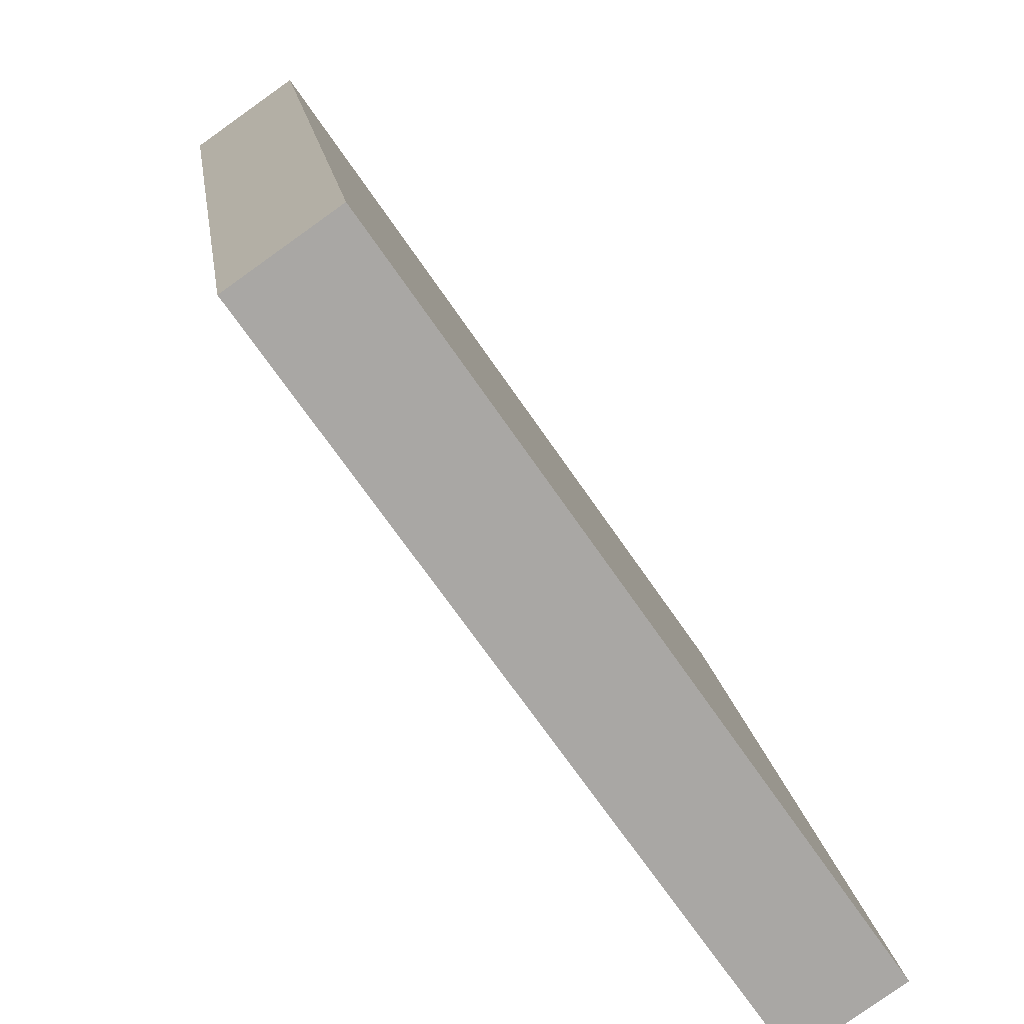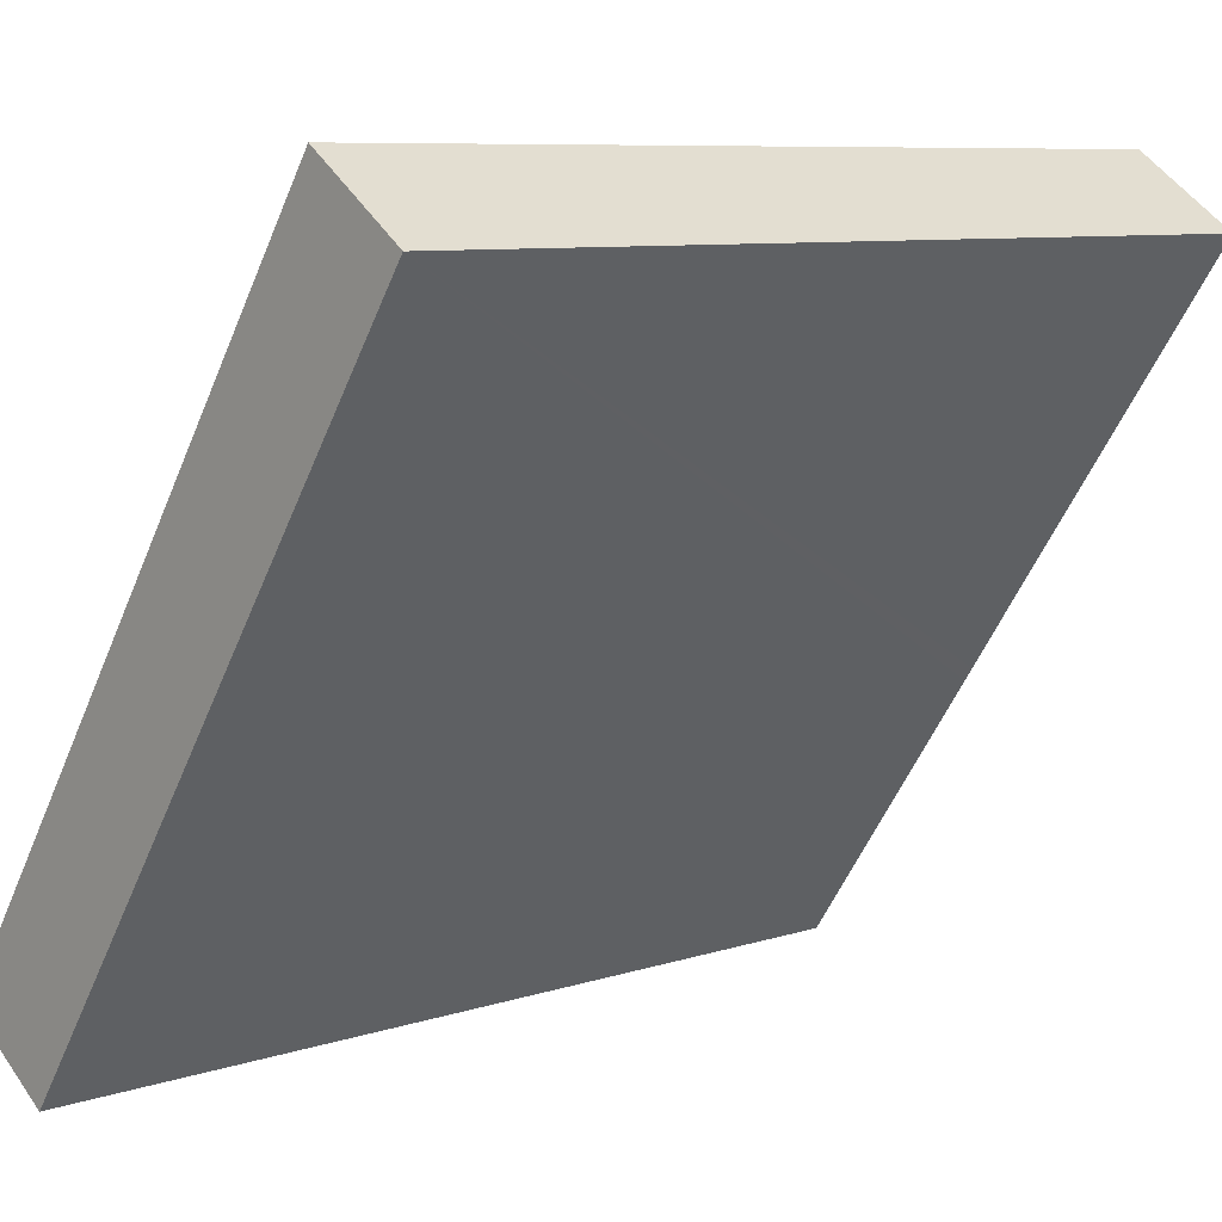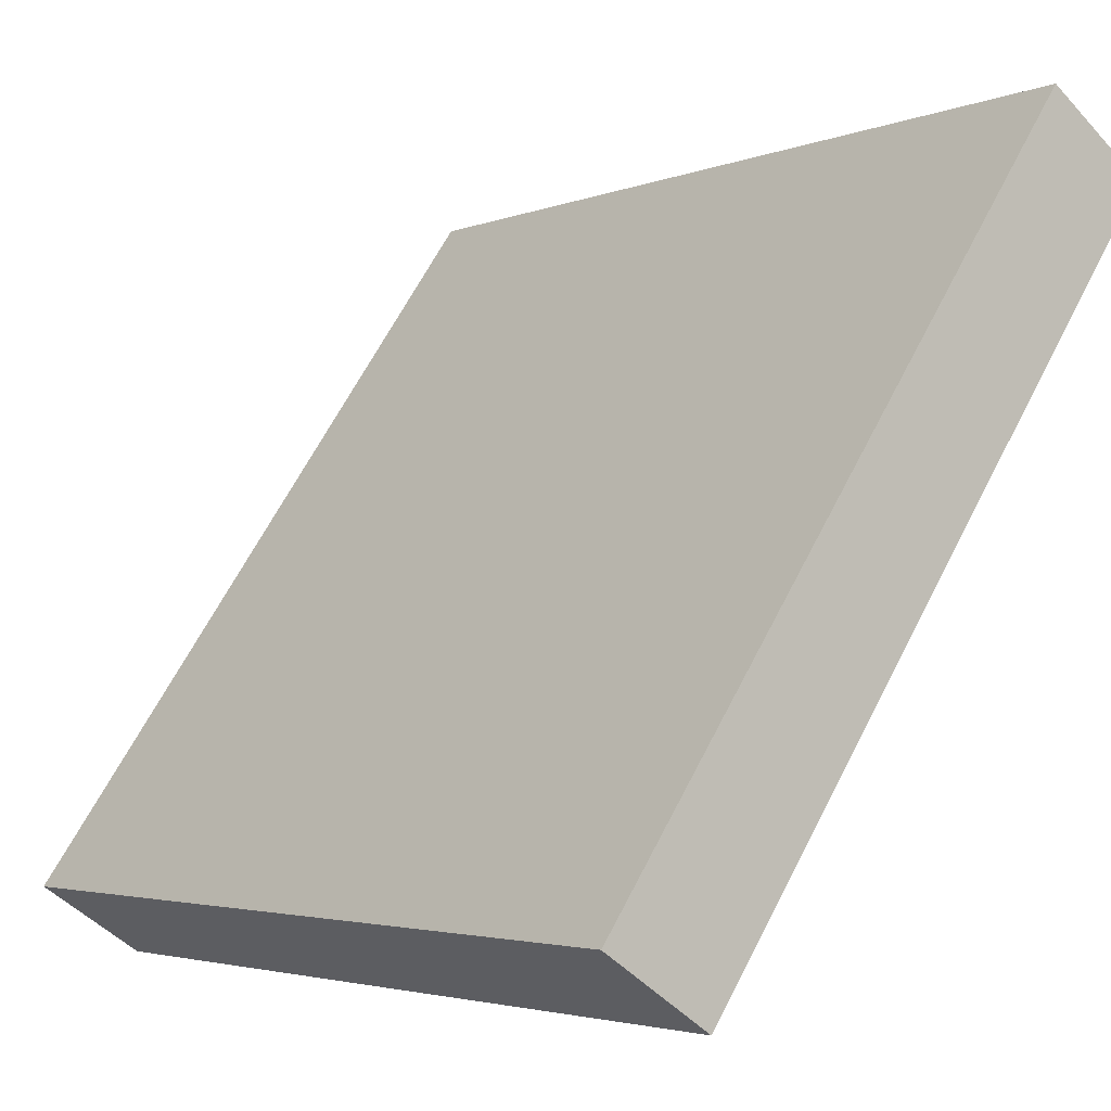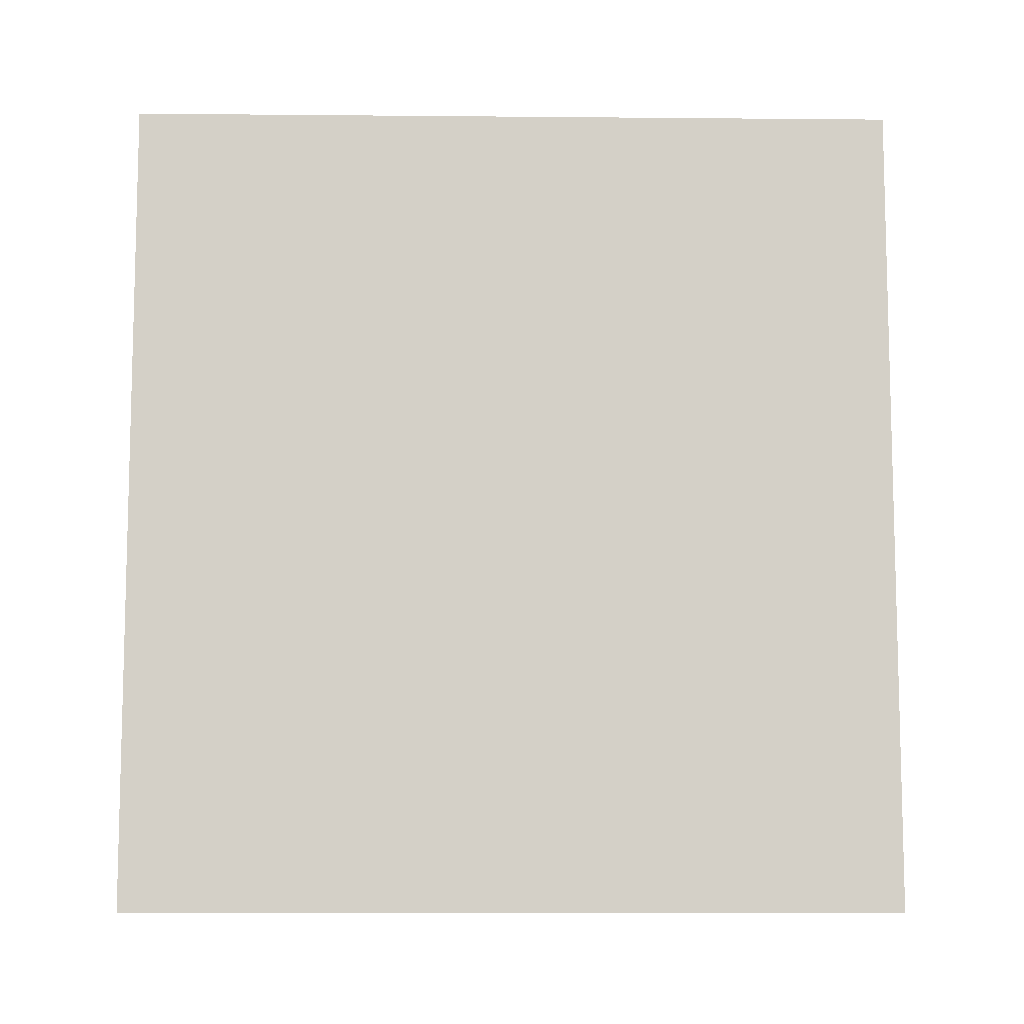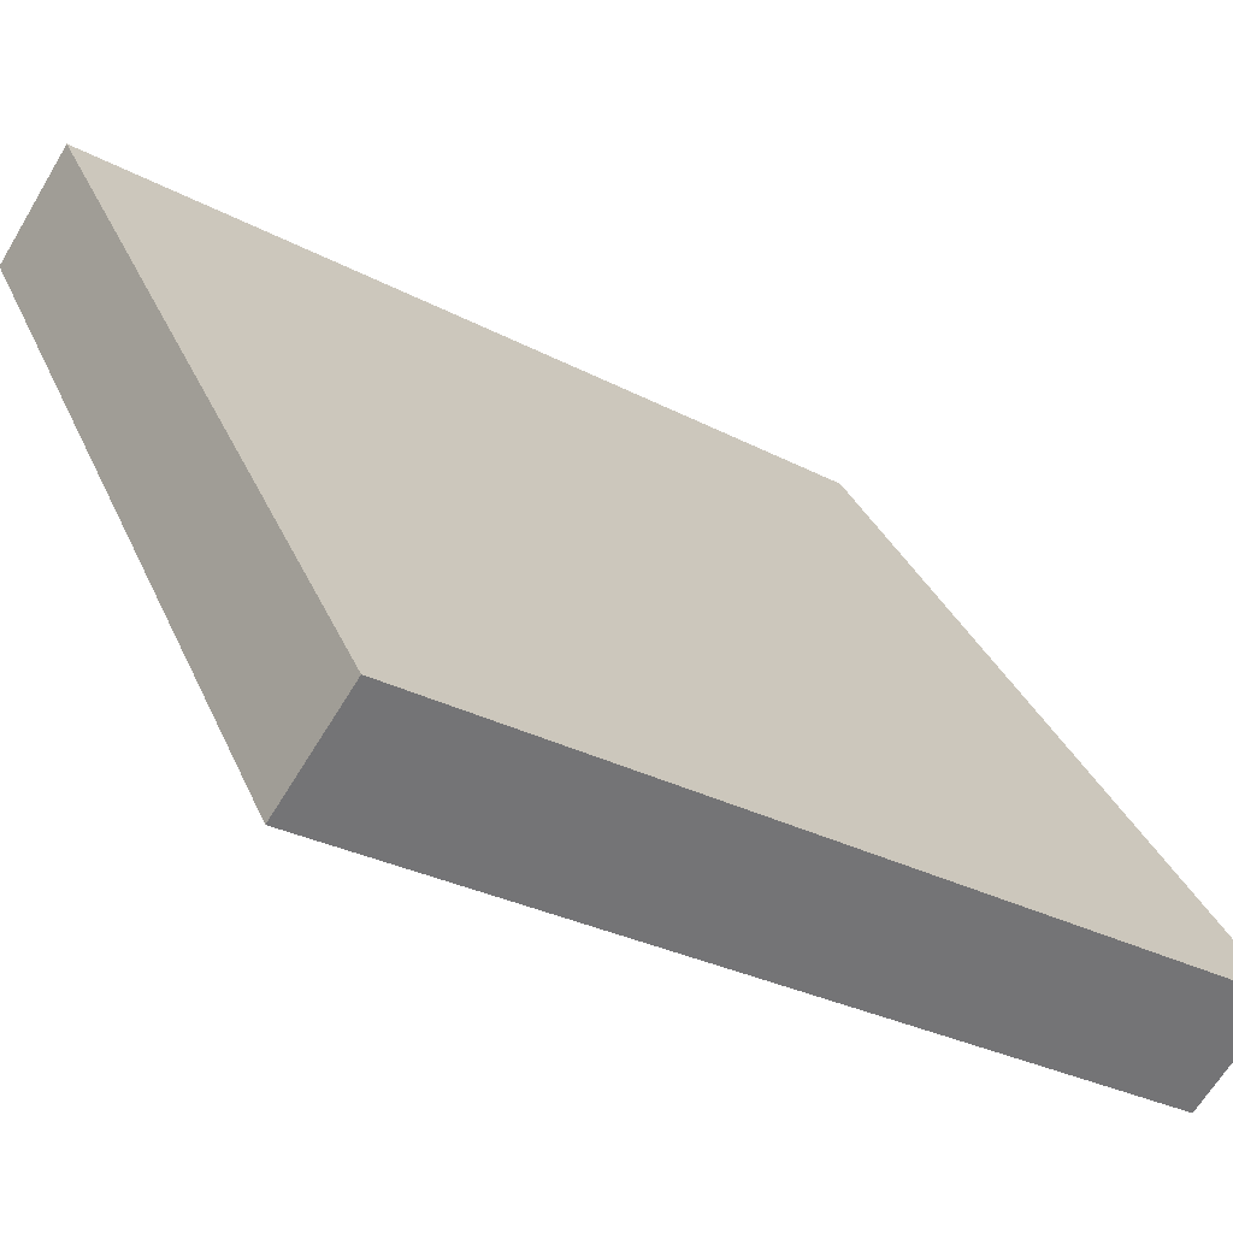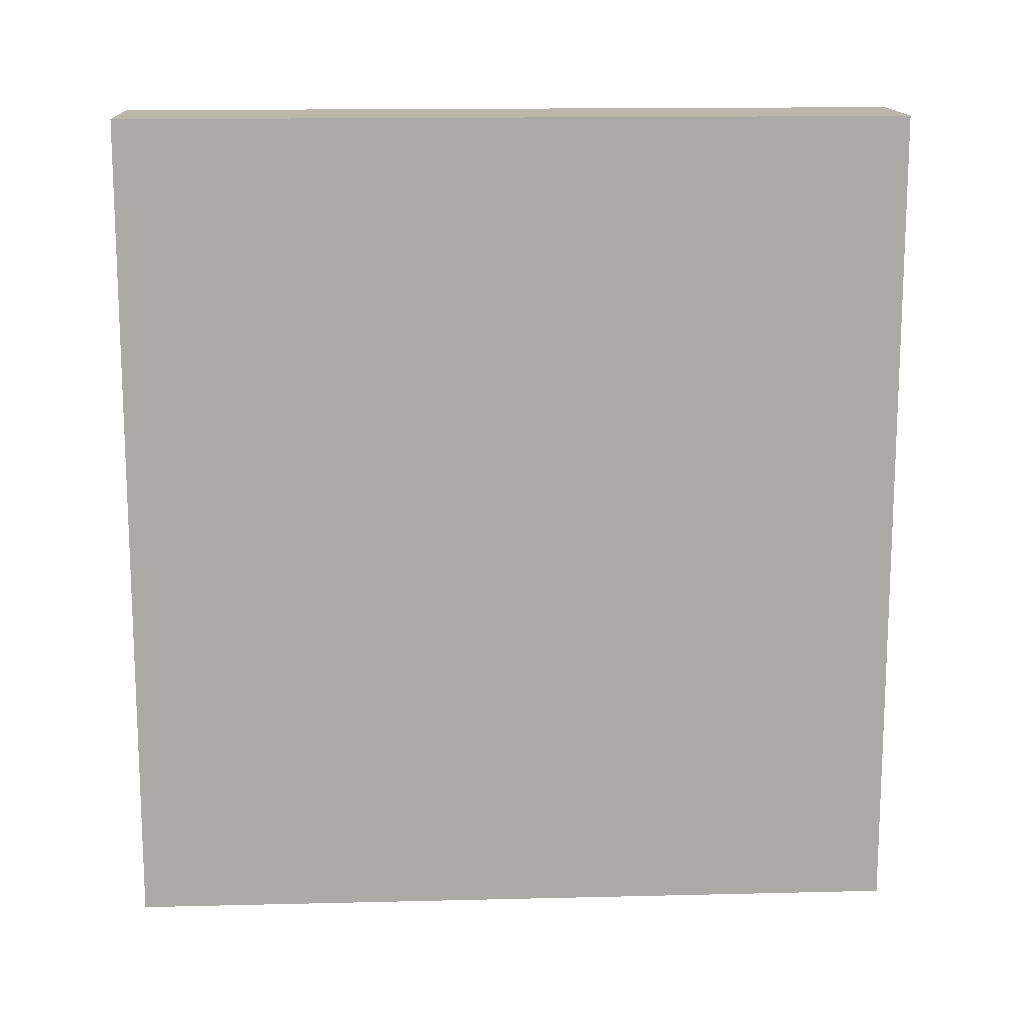
<metadata>
{"format":"obj","ext":"obj","renderer":"f3d","projection":"perspective","resolution":1024,"background":"white","views":[{"elev":15.7,"azim":172.4,"up":"+Z"},{"elev":8.2,"azim":47.9,"up":"+Z"},{"elev":-3.2,"azim":-36.7,"up":"+Z"},{"elev":-9.5,"azim":-56.7,"up":"+Y"},{"elev":-28.2,"azim":-129.2,"up":"+Z"},{"elev":14.5,"azim":-58.4,"up":"+Y"}]}
</metadata>
<code>
v  4.242 6.49 4.546
v  1.449 6.49 2.094
v  3.502 6.49 5.062
v  2.19 6.49 1.584
v  0.619 6.49 0.894
v  2.126 6.49 1.491
v  1.43 6.49 0.487
v  0 6.49 3.974e-16
v  1.357 6.49 0.381
v  0.749 6.49 -0.496
v  0.749 3.037e-17 -0.496
v  0 0 0
v  3.502 -3.1e-16 5.062
v  0.619 -5.474e-17 0.894
v  1.449 -1.282e-16 2.094
v  4.242 -2.784e-16 4.546
v  2.126 -9.13e-17 1.491
v  1.357 -2.333e-17 0.381
v  2.19 -9.699e-17 1.584
v  1.43 -2.982e-17 0.487
g defaultobject
f 1 2 3
f 2 1 4
f 2 4 5
f 5 4 6
f 5 6 7
f 5 7 8
f 8 7 9
f 8 9 10
f 11 8 10
f 8 11 12
f 12 5 8
f 5 12 2
f 2 12 3
f 3 12 13
f 13 12 14
f 13 14 15
f 13 1 3
f 1 13 16
f 16 4 1
f 4 16 6
f 6 16 7
f 7 16 9
f 9 16 10
f 10 16 17
f 10 17 18
f 10 18 11
f 17 16 19
f 18 17 20
f 15 16 13
f 16 15 19
f 19 15 14
f 19 14 17
f 17 14 20
f 20 14 12
f 20 12 18
f 18 12 11

</code>
